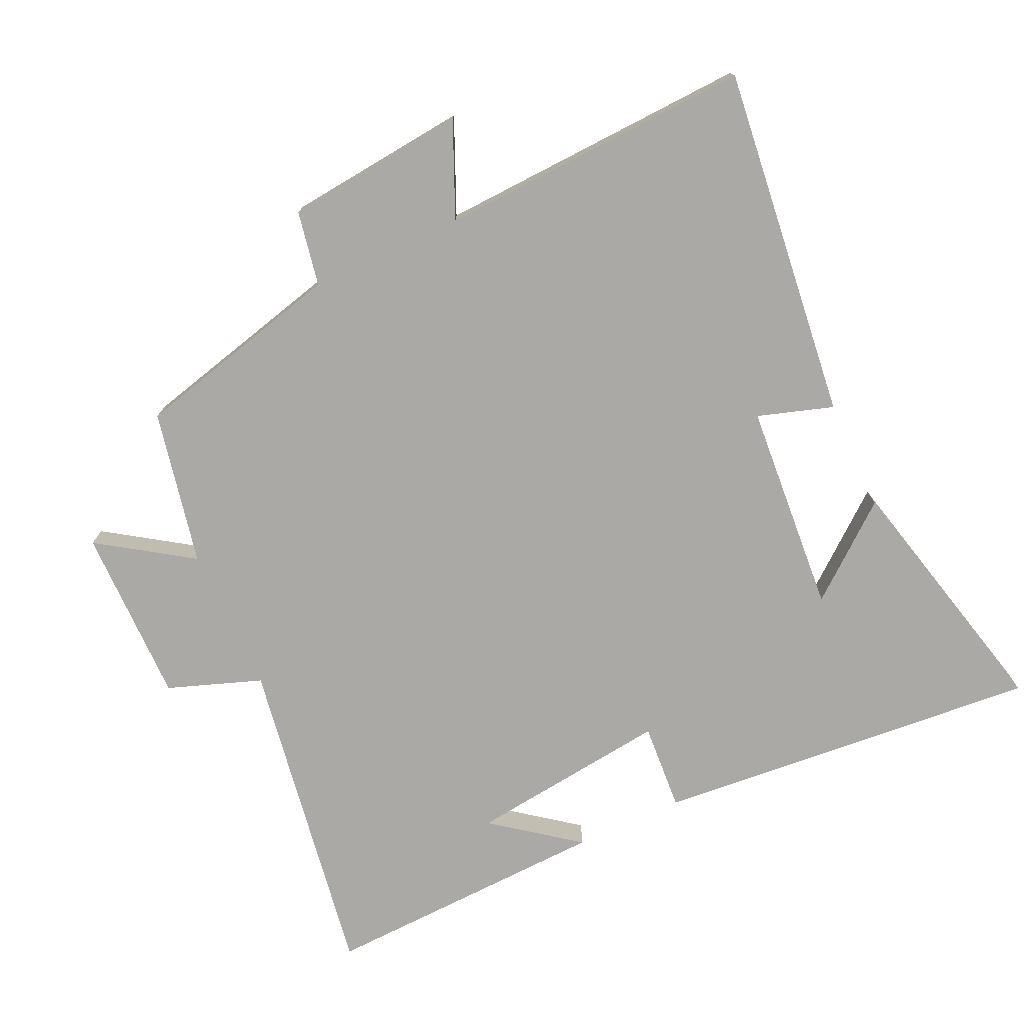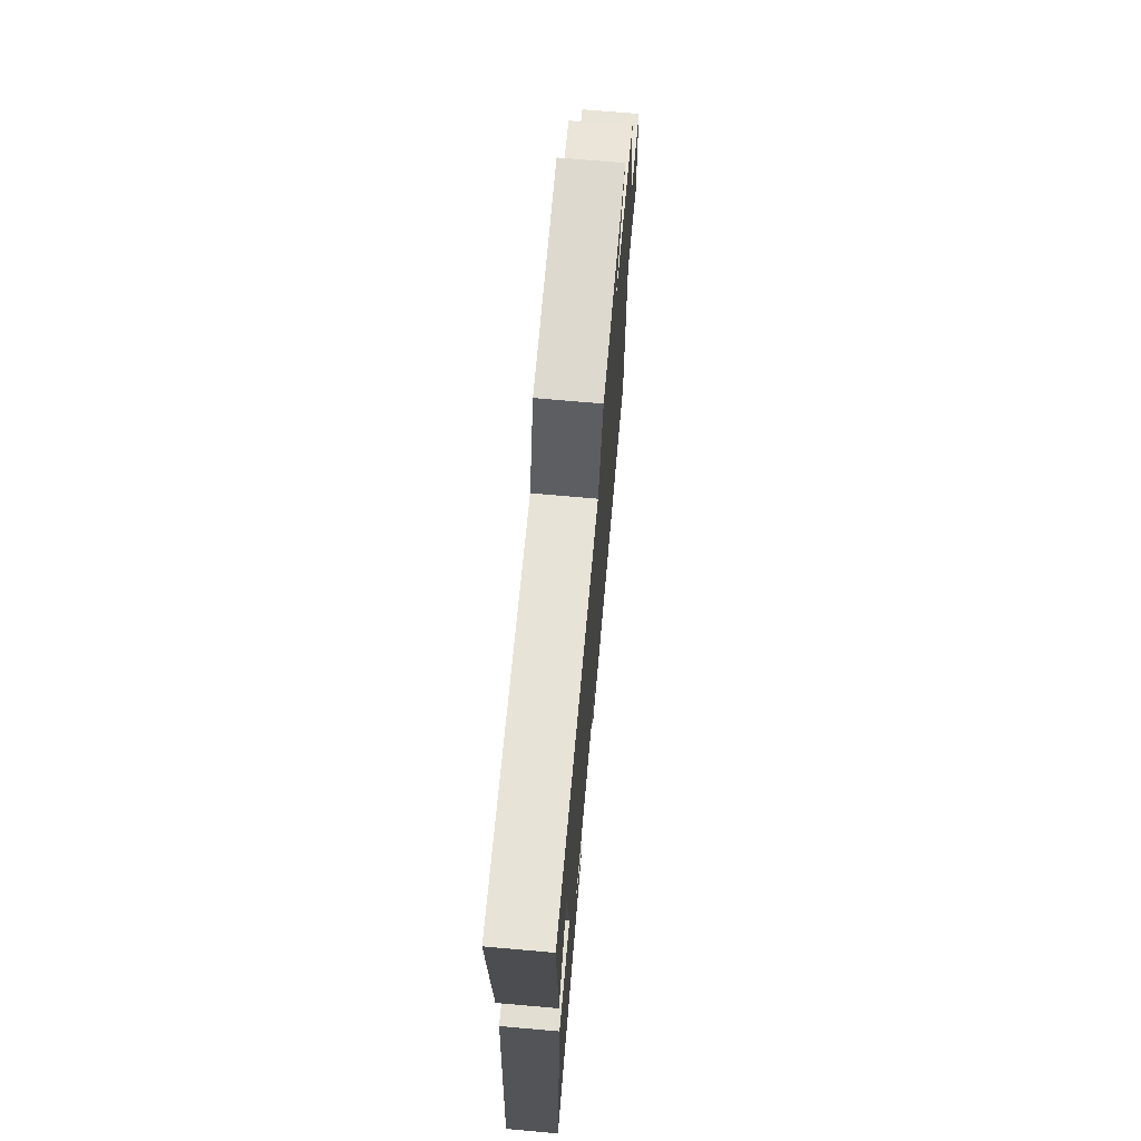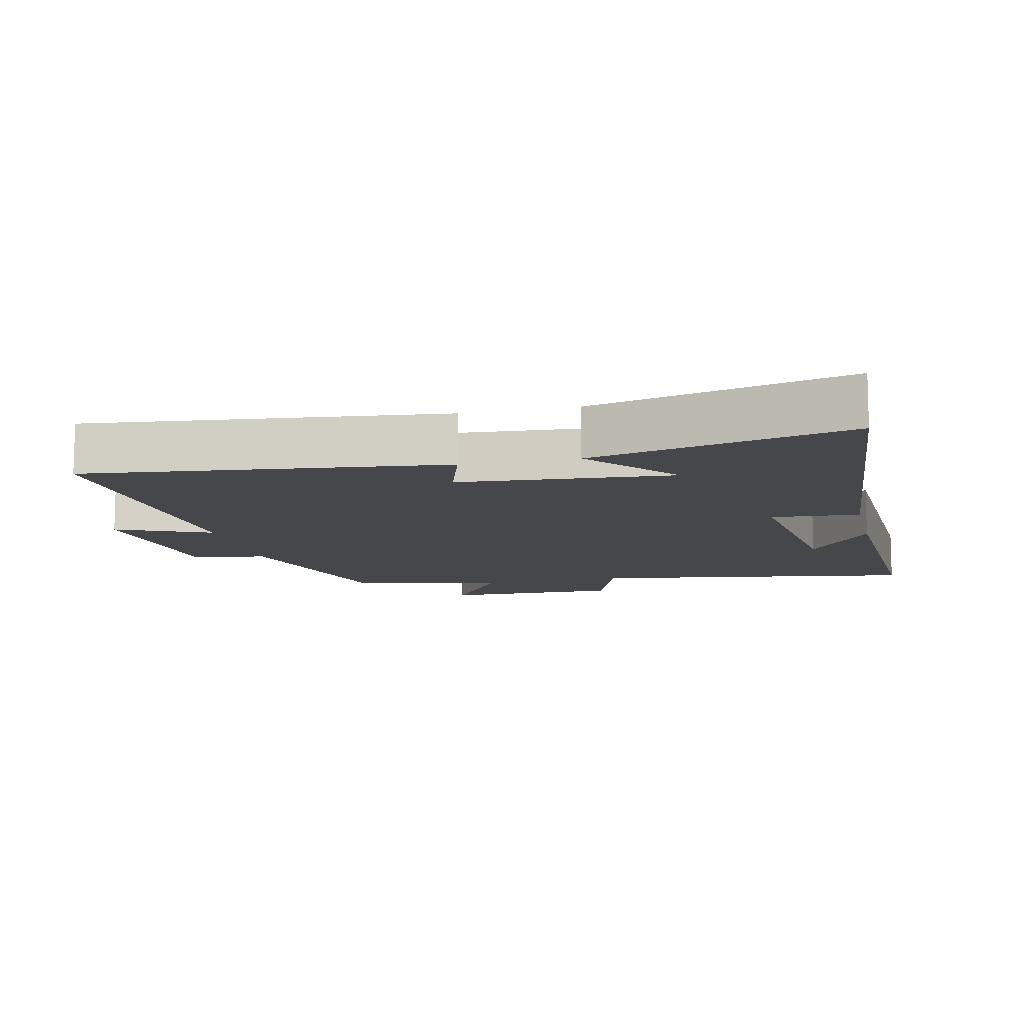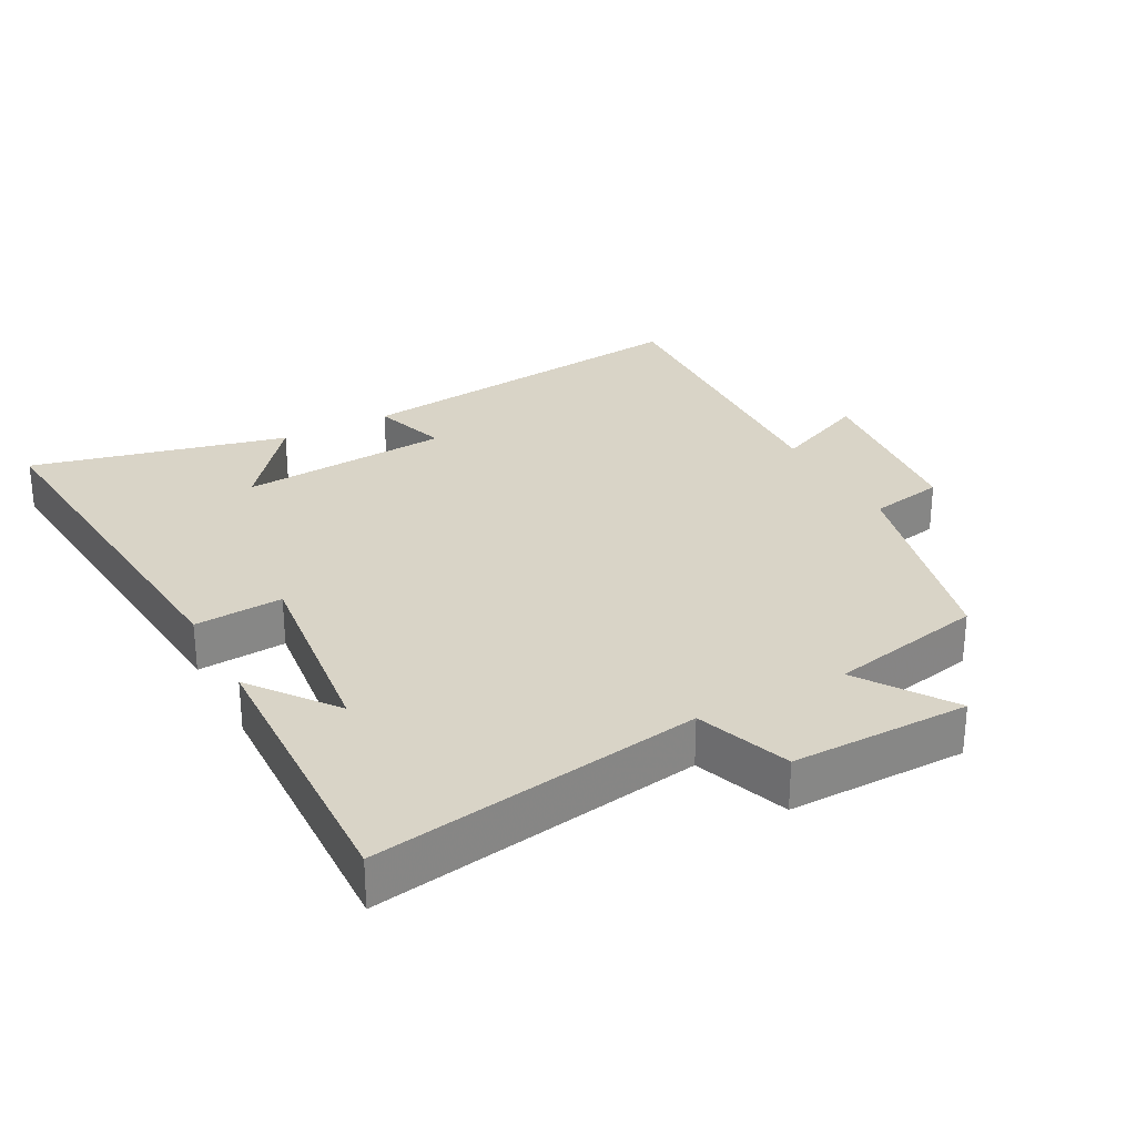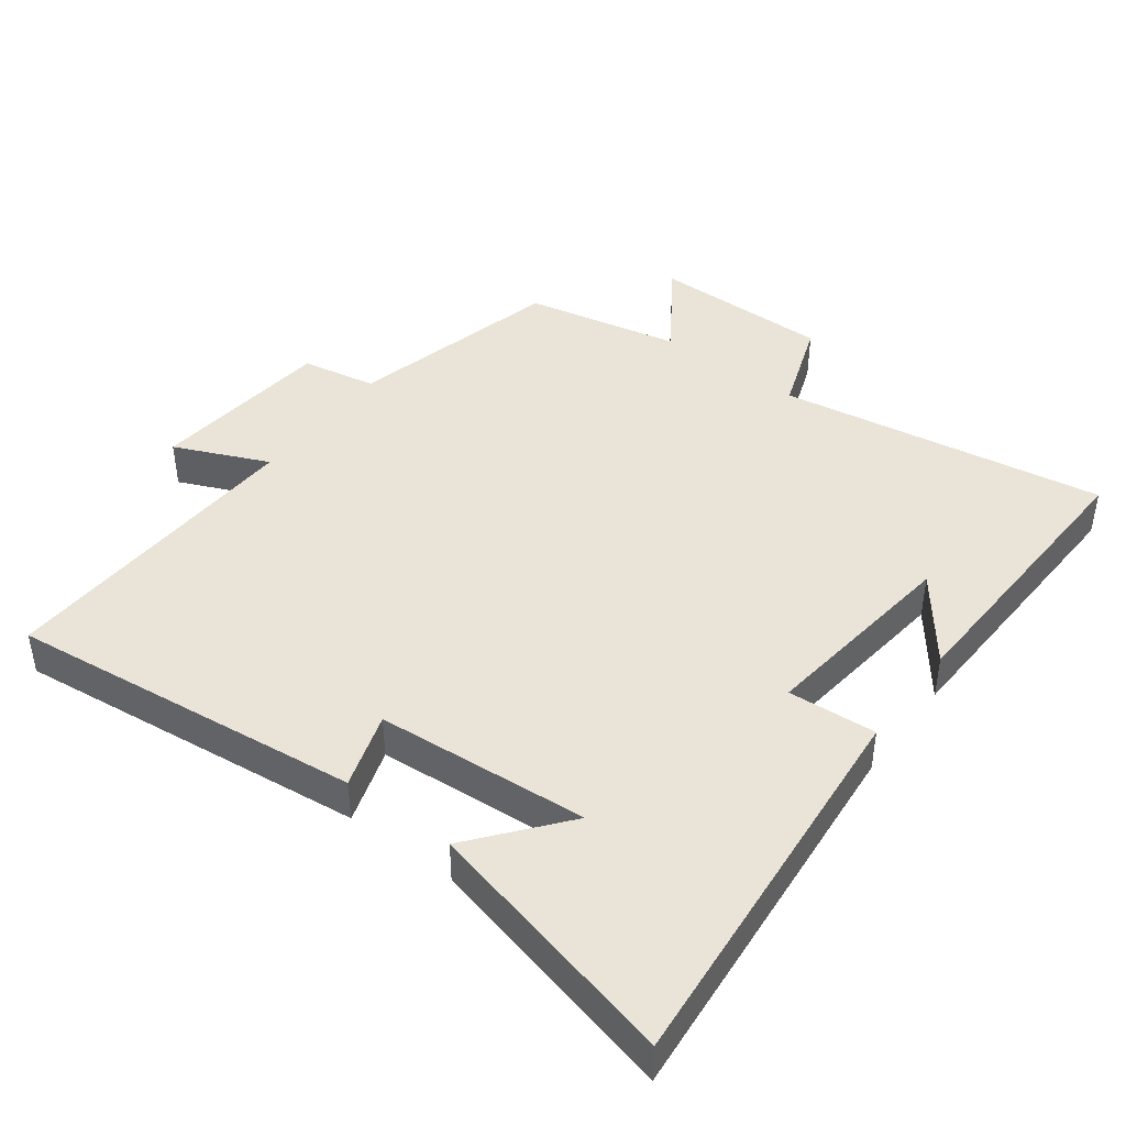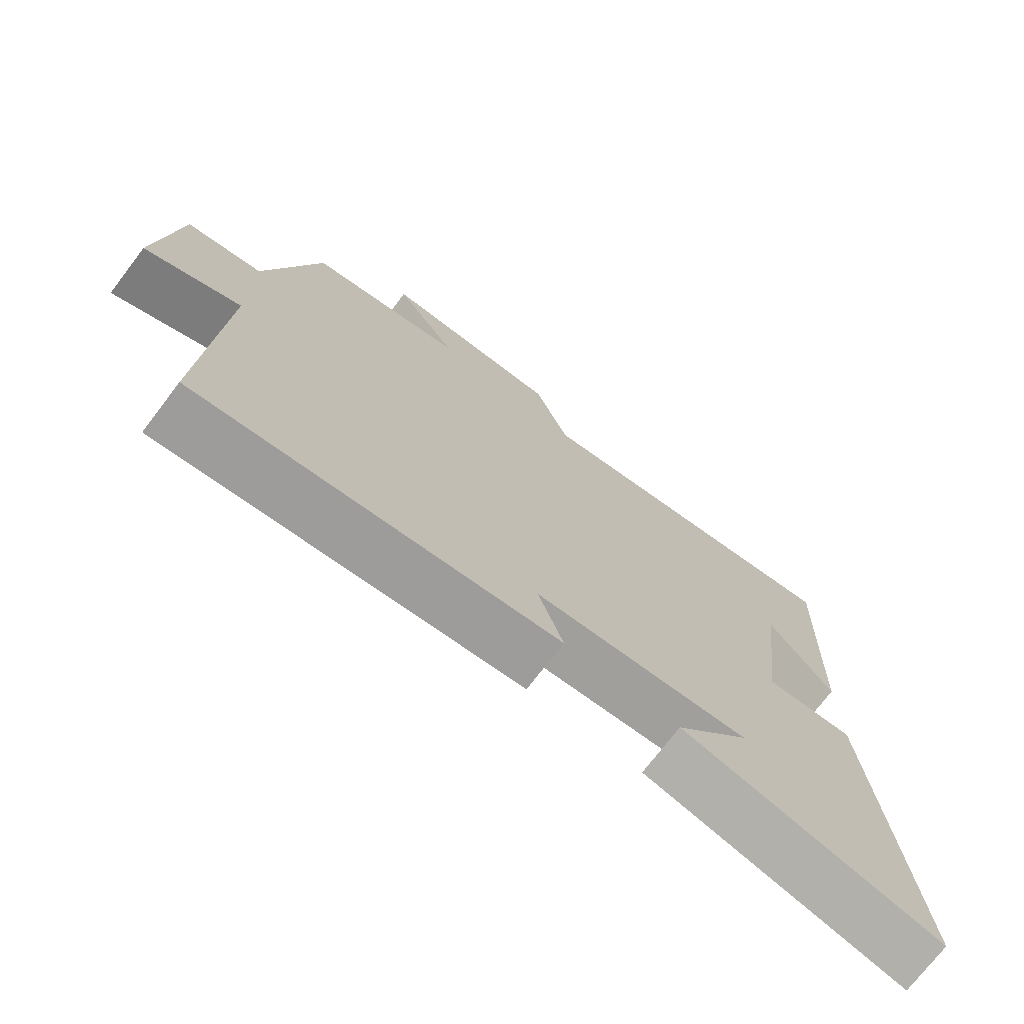
<metadata>
{"format":"obj","ext":"obj","renderer":"f3d","projection":"perspective","resolution":1024,"background":"white","views":[{"elev":-75.3,"azim":114.8,"up":"+Y"},{"elev":71.9,"azim":-85.0,"up":"+Z"},{"elev":-10.8,"azim":-166.9,"up":"+Y"},{"elev":28.5,"azim":-28.3,"up":"+Y"},{"elev":43.5,"azim":-143.1,"up":"+Y"},{"elev":-73.6,"azim":142.6,"up":"+Z"}]}
</metadata>
<code>
v 0.521 0.07 -0.56
v -0.003 0.07 -0.5
v 0.033 0.07 -0.388
v -0.281 0.07 -0.364
v -0.171 0.07 -0.5
v -0.55 0.07 -0.592
v -0.5 0.07 -0.017
v -0.369 0.07 -0.026
v -0.405 0.07 0.274
v -0.5 0.07 0.149
v -0.516 0.07 0.578
v -0.031 0.07 0.5
v 0.019 0.07 0.639
v 0.283 0.07 0.637
v 0.191 0.07 0.5
v 0.421 0.07 0.452
v 0.5 0.07 0.137
v 0.611 0.07 0.116
v 0.639 0.07 -0.154
v 0.5 0.07 -0.093
v 0.521 0 -0.56
v -0.003 0 -0.5
v 0.033 0 -0.388
v -0.281 0 -0.364
v -0.171 0 -0.5
v -0.55 0 -0.592
v -0.5 0 -0.017
v -0.369 0 -0.026
v -0.405 0 0.274
v -0.5 0 0.149
v -0.516 0 0.578
v -0.031 0 0.5
v 0.019 0 0.639
v 0.283 0 0.637
v 0.191 0 0.5
v 0.421 0 0.452
v 0.5 0 0.137
v 0.611 0 0.116
v 0.639 0 -0.154
v 0.5 0 -0.093
f 17 18 19 20
f 15 16 17 20
f 15 20 1
f 12 13 14 15
f 12 15 1
f 9 10 11
f 9 11 12 1
f 6 7 8
f 4 5 6
f 4 6 8
f 3 4 8 9
f 1 2 3
f 1 3 9
f 40 39 38 37
f 40 37 36 35
f 21 40 35
f 35 34 33 32
f 21 35 32
f 31 30 29
f 21 32 31 29
f 28 27 26
f 26 25 24
f 28 26 24
f 29 28 24 23
f 23 22 21
f 29 23 21
f 1 21 22 2
f 2 22 23 3
f 3 23 24 4
f 4 24 25 5
f 5 25 26 6
f 6 26 27 7
f 7 27 28 8
f 8 28 29 9
f 9 29 30 10
f 10 30 31 11
f 11 31 32 12
f 12 32 33 13
f 13 33 34 14
f 14 34 35 15
f 15 35 36 16
f 16 36 37 17
f 17 37 38 18
f 18 38 39 19
f 19 39 40 20
f 20 40 21 1

</code>
